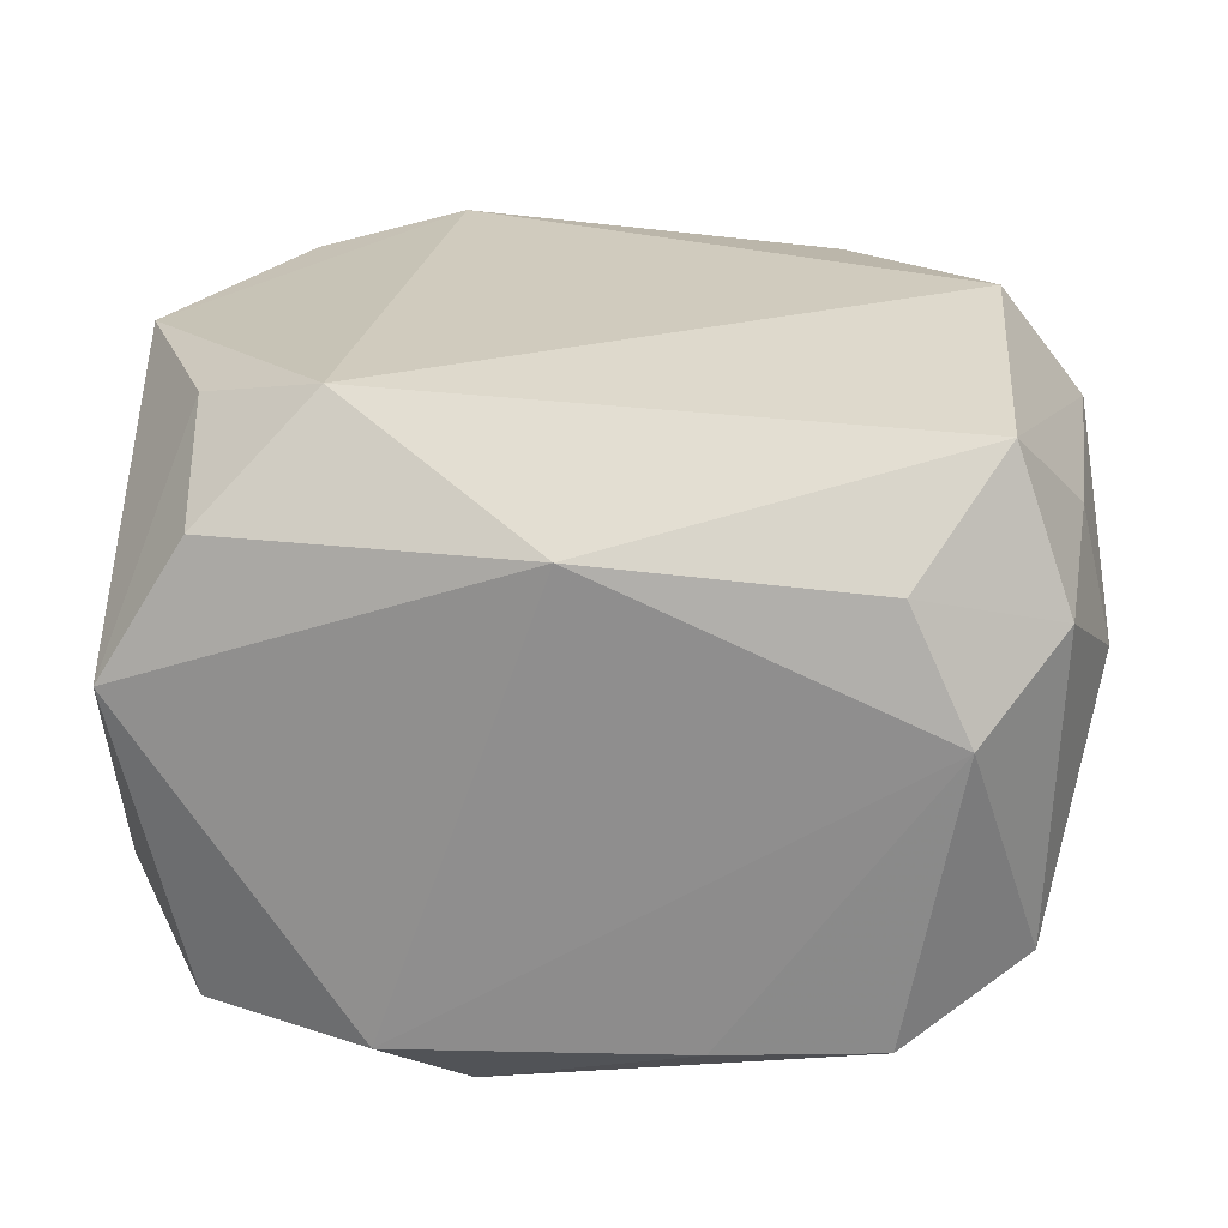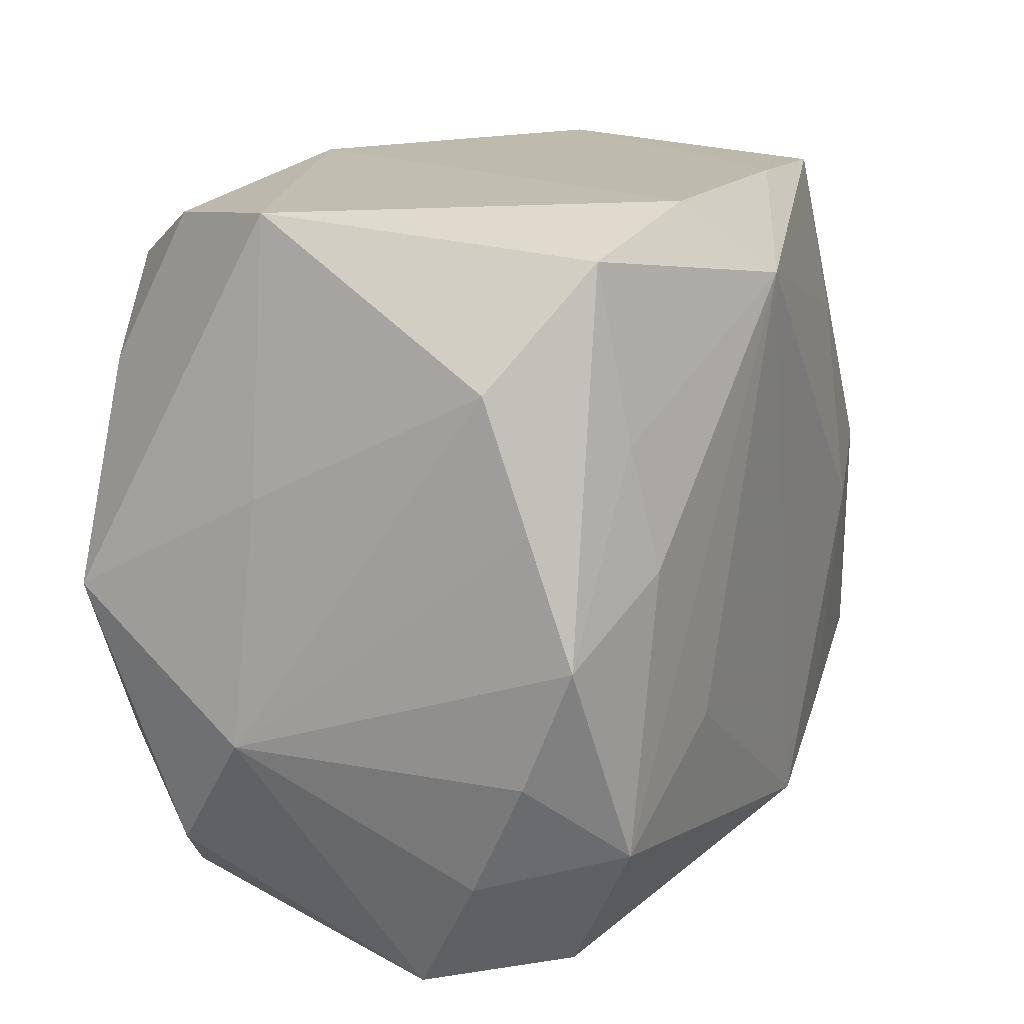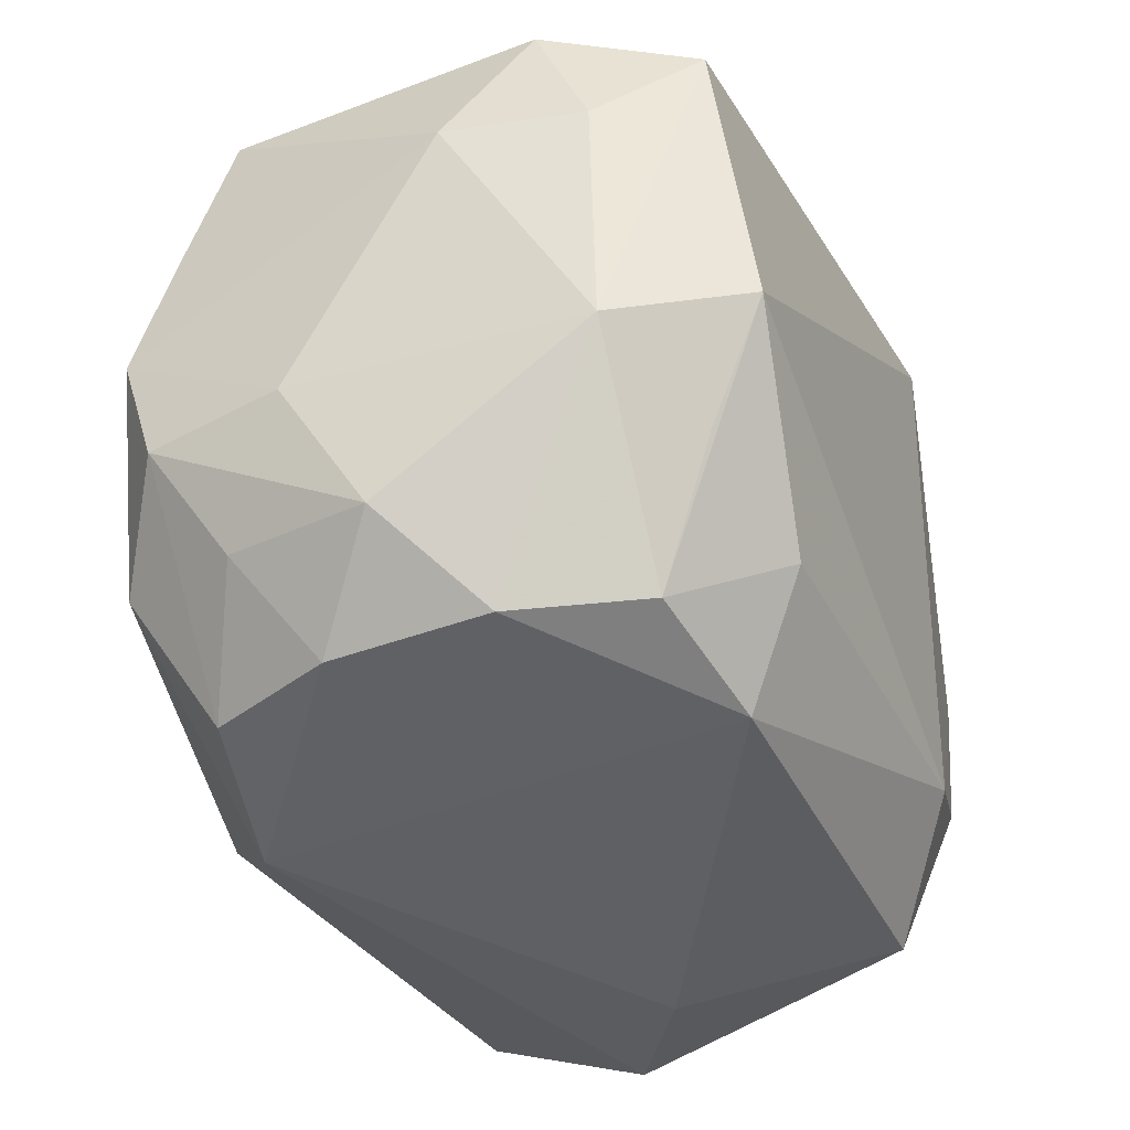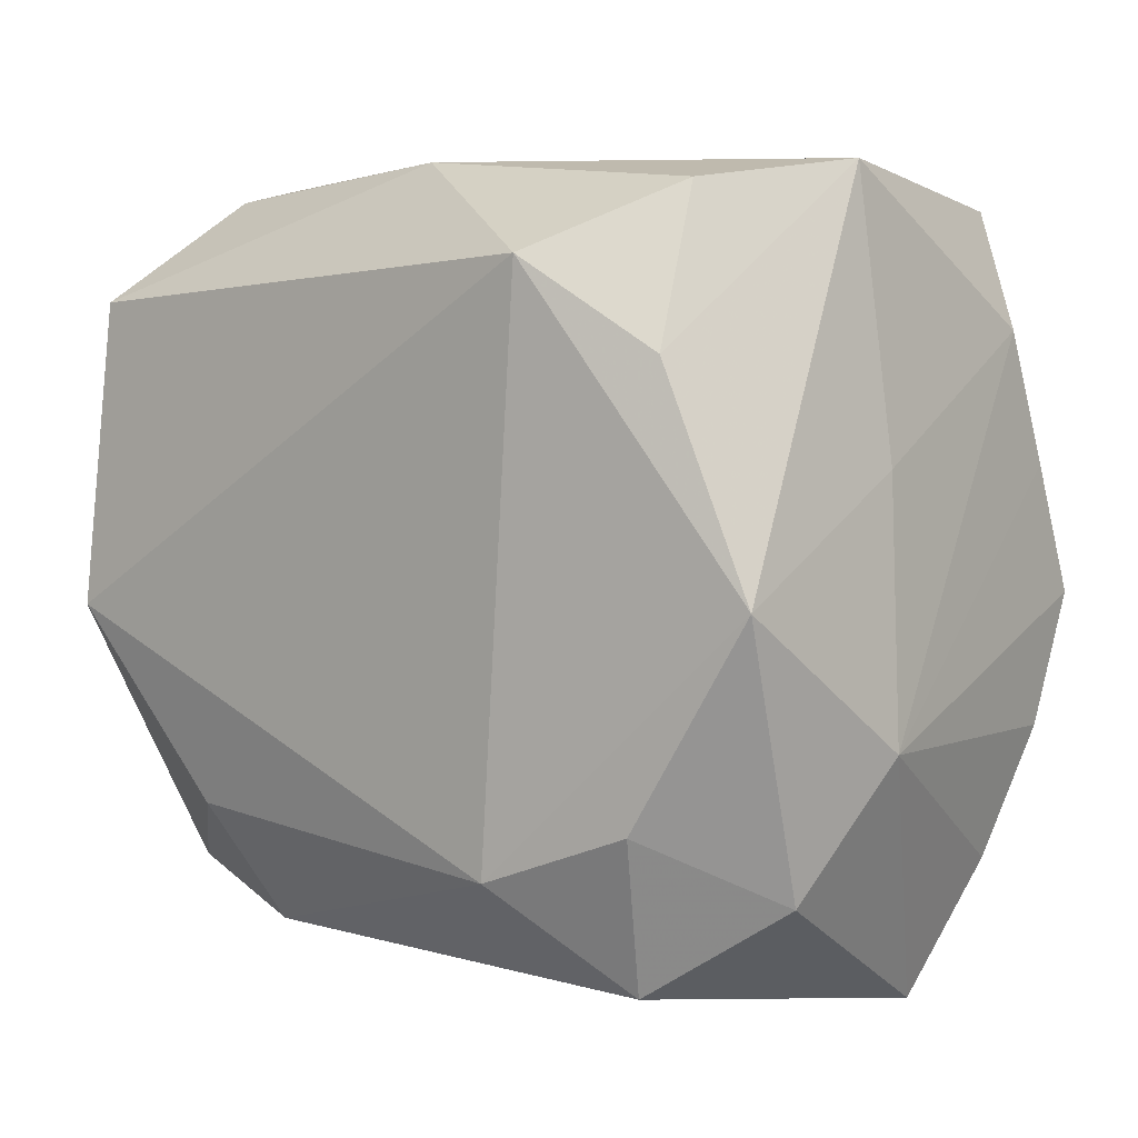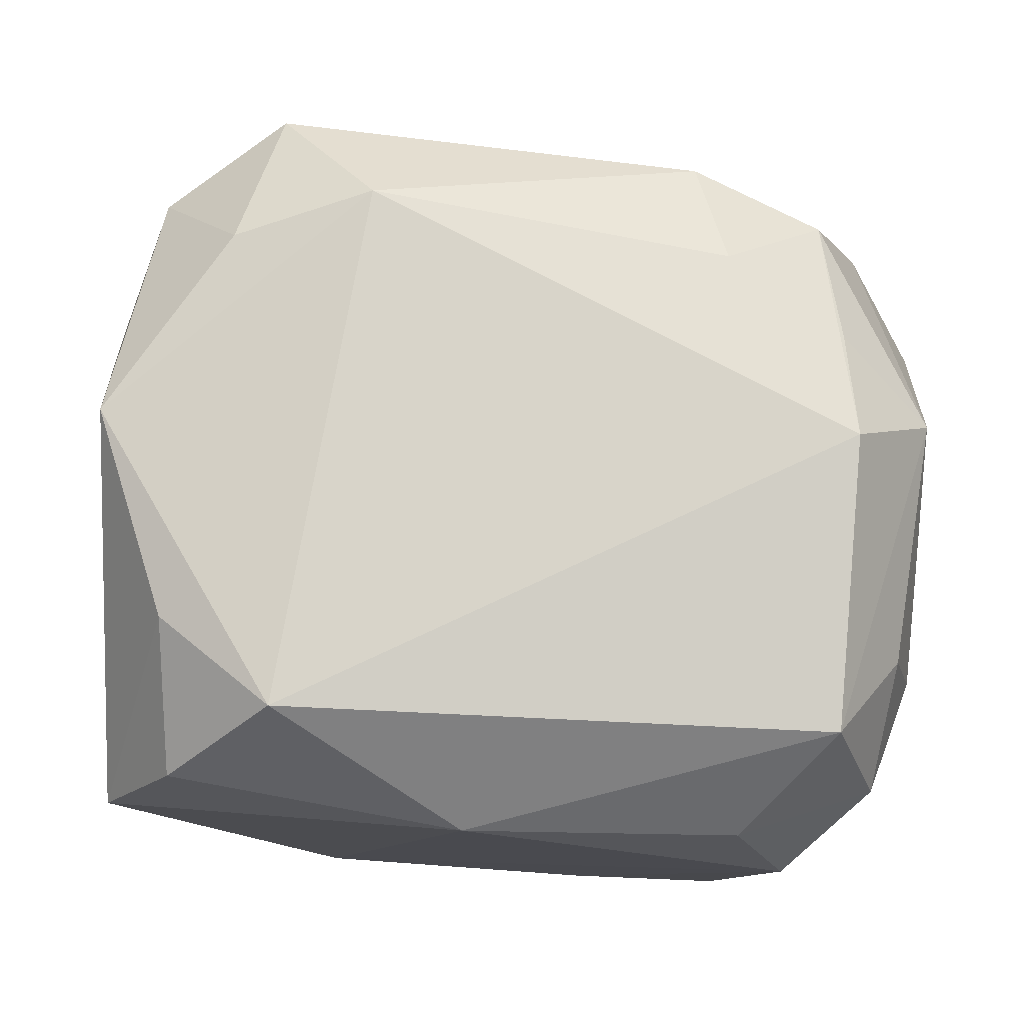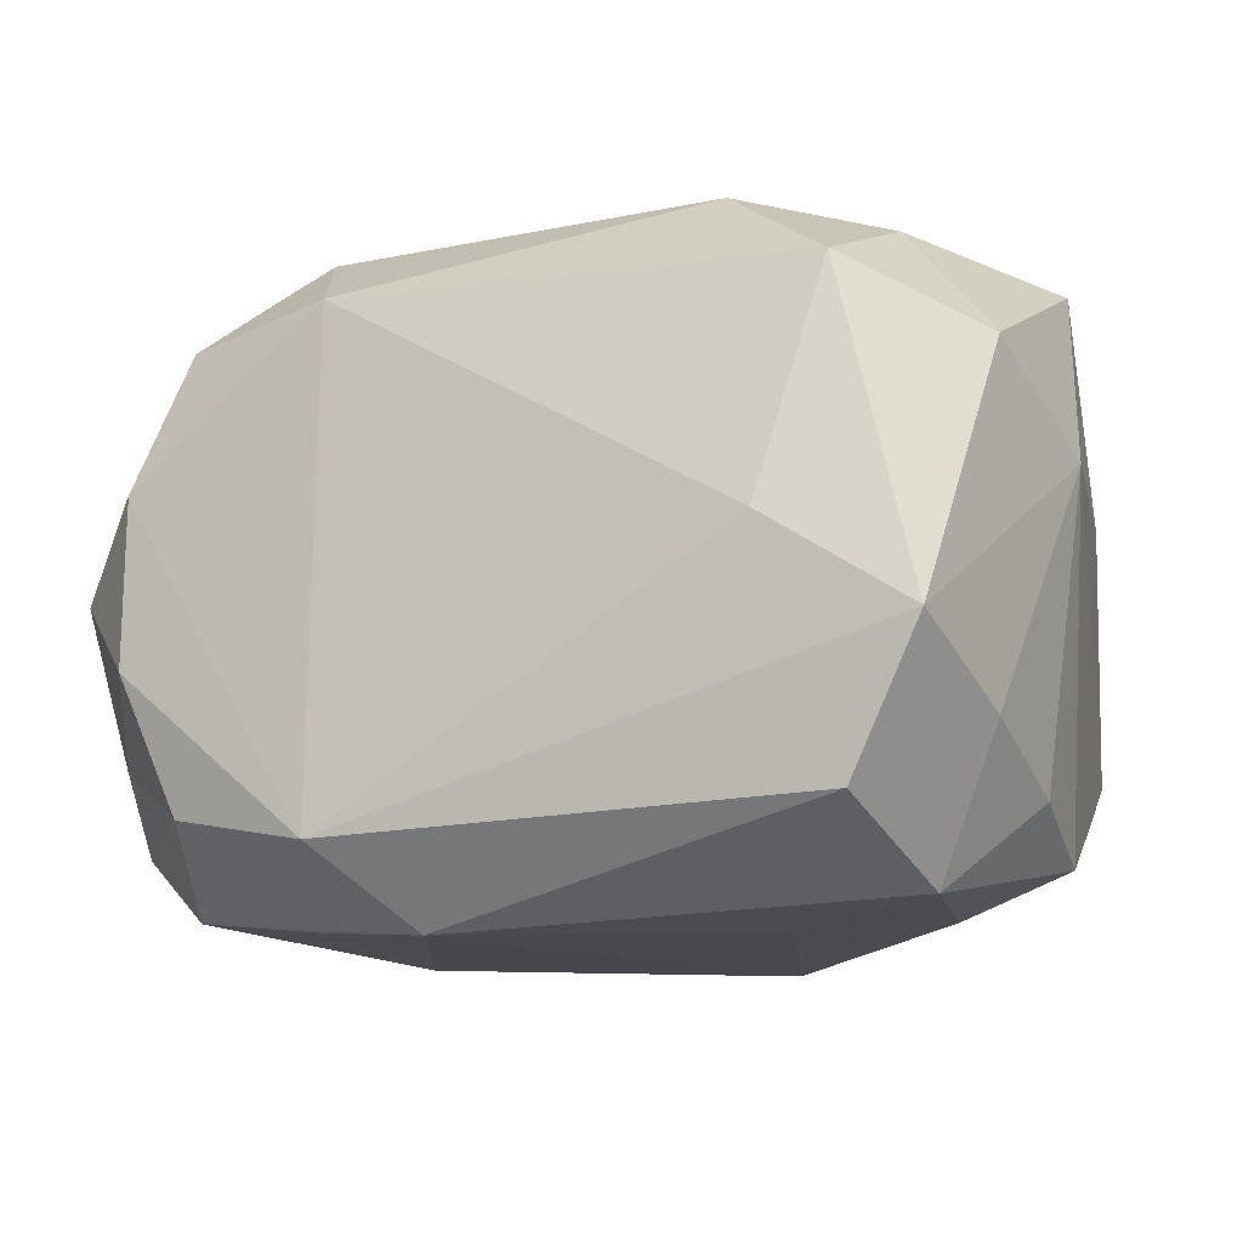
<metadata>
{"format":"obj","ext":"obj","renderer":"f3d","projection":"perspective","resolution":1024,"background":"white","views":[{"elev":23.3,"azim":-174.5,"up":"+Z"},{"elev":16.3,"azim":113.4,"up":"+Y"},{"elev":-35.9,"azim":-67.9,"up":"+Y"},{"elev":5.2,"azim":39.6,"up":"+Y"},{"elev":75.4,"azim":-174.1,"up":"+Z"},{"elev":-8.6,"azim":17.2,"up":"+Z"}]}
</metadata>
<code>
v 0.02189 0.01148 -0.01815
v -0.02339 -0.01385 -0.02004
v -0.02775 -0.01573 -0.01071
v 0.02134 0.02441 0.0145
v -0.02852 0.0007021 -0.01892
v -0.03017 -0.00663 0.01383
v -0.02924 0.01082 0.01303
v 0.0153 -0.02778 0.001399
v -0.03139 -0.007187 -0.006129
v -0.03139 0.01048 0.00376
v 0.02471 -0.02756 -0.004382
v 0.02849 0.006759 -0.01383
v 0.01137 -0.01757 0.0221
v -0.008314 0.02516 -0.01722
v 0.02009 -0.02606 -0.01382
v 0.0004204 0.02606 0.01426
v -0.005611 -0.02198 -0.02123
v -0.02473 0.01735 0.0193
v -0.03028 -0.01653 -0.0004055
v 0.02687 0.0257 0.005477
v -0.01431 -0.01581 0.02053
v 0.02935 0.007221 0.005324
v -0.01975 0.01304 -0.01899
v -0.02845 0.01965 0.009056
v -0.02094 -0.02295 -0.01437
v 0.01901 -0.02449 0.0165
v -0.01321 -0.0001563 -0.02263
v -0.02316 -0.01146 0.01819
v 0.02855 -0.0104 -0.01351
v -0.02814 0.009477 -0.01593
v -0.02985 -0.008044 -0.01568
v 0.02246 0.02335 -0.01597
v -0.02431 -0.003075 0.0221
v 0.01163 0.02574 -0.0176
v -0.01122 -0.02674 -0.01595
v 0.02822 0.01546 -0.01061
v 0.02265 0.01413 0.01936
v 0.02073 0.003047 -0.01982
v 0.02871 -0.001844 -0.017
v 0.02103 -0.01389 0.02025
v -0.02764 0.01858 -0.01276
v 0.006279 0.02043 -0.02268
v 0.03076 -0.009716 0.006477
v 0.01304 -0.009394 -0.0207
v -0.02299 0.0254 0.003476
v -0.02491 -0.02218 0.005423
v 0.02313 -0.01625 -0.019
v 0.02719 -0.01879 -0.009357
v -0.01155 -0.02397 0.01612
v -0.01345 -0.01802 -0.02086
v -0.02485 -0.02289 -0.005458
v -0.01932 0.02453 -0.01679
v 0.02757 -0.01853 0.01246
v 0.02893 -0.0003383 0.01904
v 0.01401 0.01997 0.0221
v -0.01915 0.004715 -0.02046
v -0.02118 -0.02109 0.01417
v -0.01889 0.02416 0.01211
f 44 42 47
f 41 45 52
f 54 40 53
f 13 40 54
f 17 44 47
f 47 15 17
f 27 42 17
f 42 44 17
f 26 40 13
f 53 40 26
f 49 26 13
f 8 26 49
f 23 42 27
f 23 52 42
f 34 42 14
f 42 52 14
f 14 45 34
f 14 52 45
f 32 42 34
f 32 1 42
f 47 42 38
f 42 1 38
f 47 29 48
f 1 32 39
f 39 29 47
f 47 38 39
f 39 38 1
f 35 17 15
f 51 25 35
f 8 49 35
f 3 25 51
f 3 31 25
f 27 17 50
f 18 6 33
f 53 26 11
f 11 26 8
f 11 15 47
f 47 48 11
f 8 35 11
f 11 35 15
f 21 13 33
f 21 49 13
f 51 35 46
f 46 35 49
f 52 23 5
f 12 32 36
f 12 39 32
f 29 39 43
f 43 54 53
f 39 12 43
f 43 48 29
f 43 12 36
f 53 11 43
f 43 11 48
f 31 3 19
f 19 46 6
f 19 3 51
f 51 46 19
f 24 45 41
f 41 10 24
f 34 45 16
f 49 21 57
f 6 46 57
f 57 46 49
f 57 21 33
f 56 23 27
f 27 5 56
f 56 5 23
f 27 50 2
f 2 5 27
f 31 5 2
f 25 31 2
f 2 35 25
f 17 35 2
f 2 50 17
f 41 52 30
f 52 5 30
f 30 10 41
f 30 5 10
f 22 43 36
f 54 43 22
f 31 19 9
f 9 5 31
f 10 5 9
f 6 10 9
f 9 19 6
f 6 18 7
f 18 24 7
f 7 10 6
f 7 24 10
f 58 16 45
f 18 16 58
f 45 24 58
f 58 24 18
f 34 16 20
f 20 16 4
f 20 32 34
f 36 32 20
f 20 22 36
f 54 22 20
f 37 54 20
f 20 4 37
f 55 16 18
f 4 16 55
f 55 18 33
f 37 4 55
f 33 13 55
f 55 54 37
f 13 54 55
f 33 6 28
f 28 57 33
f 6 57 28

</code>
